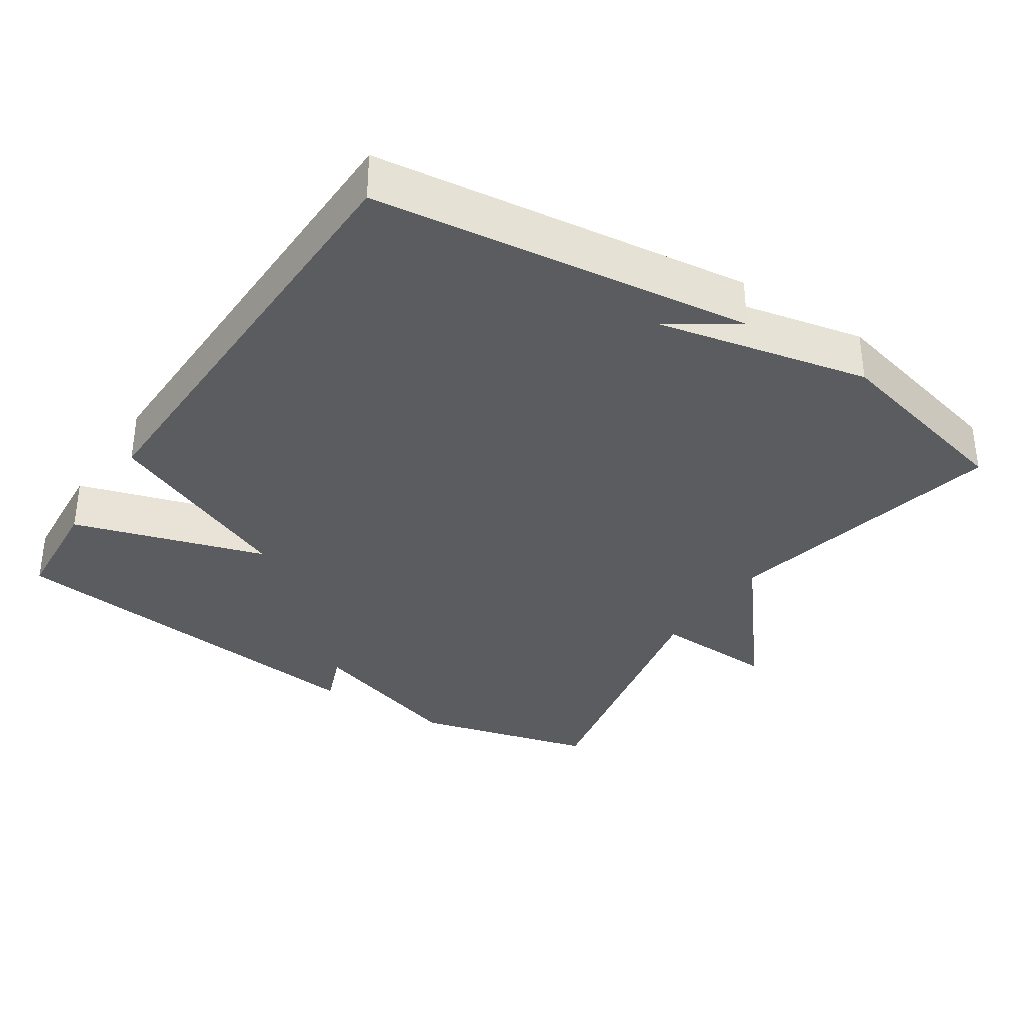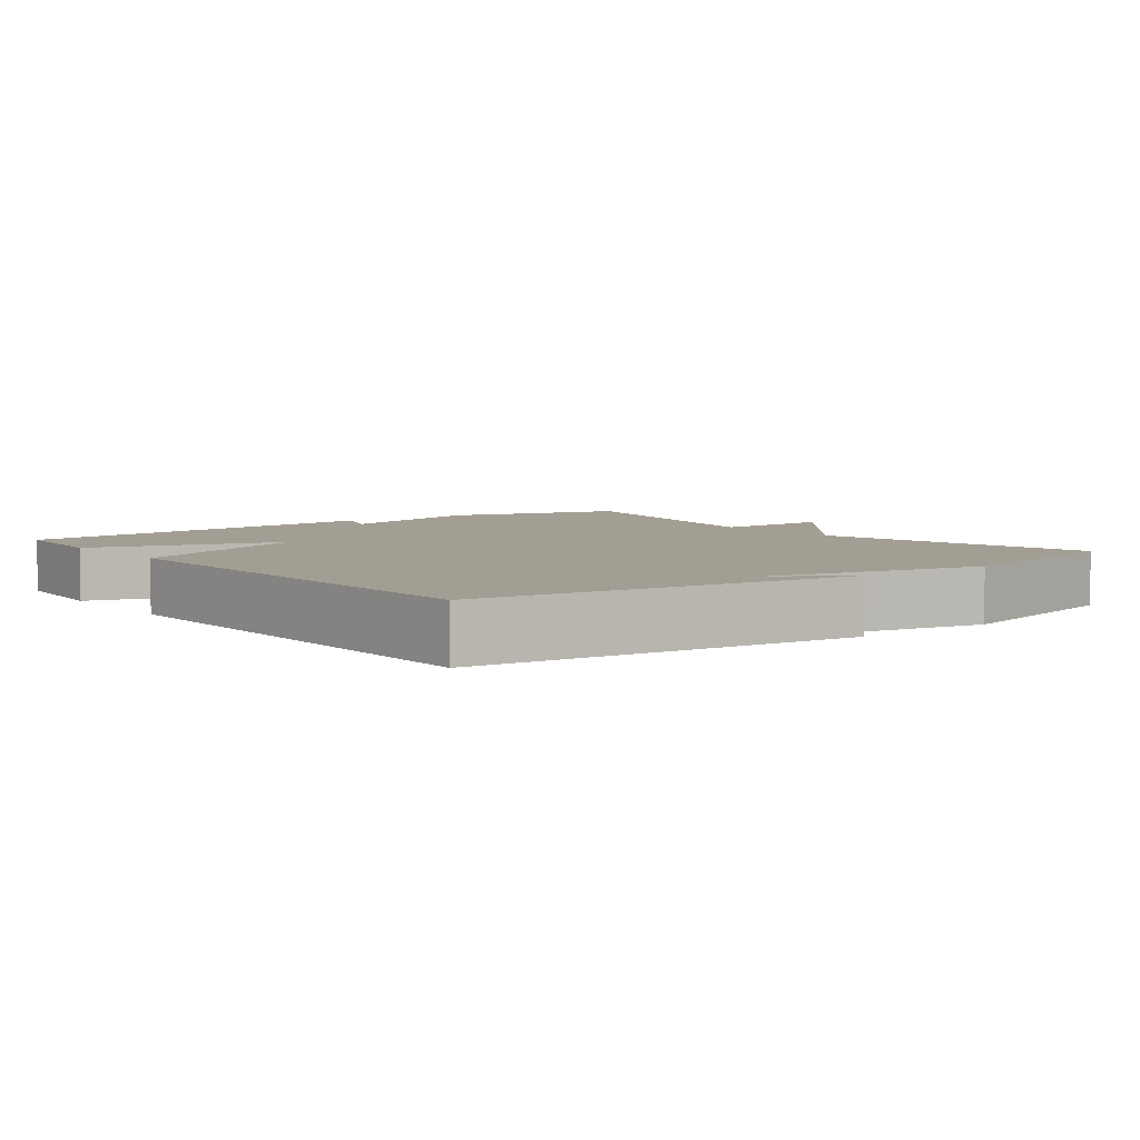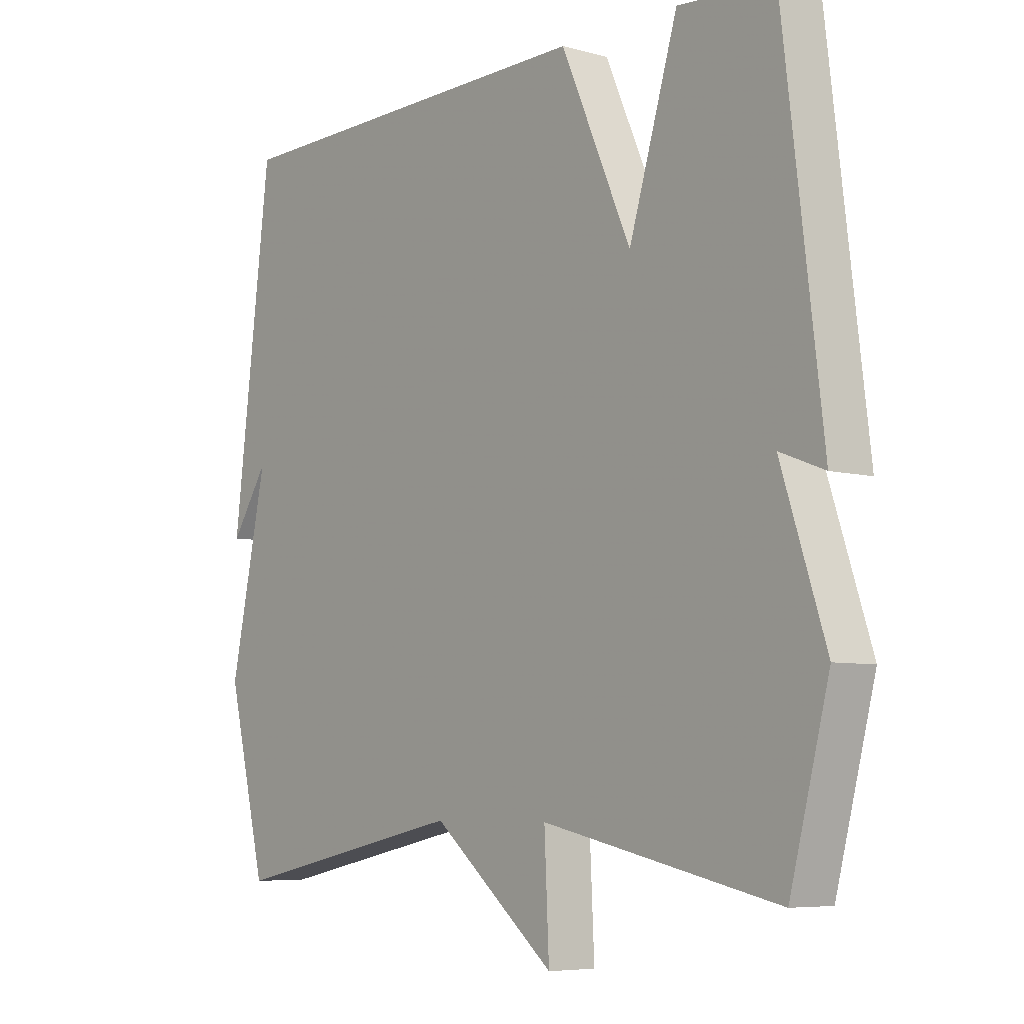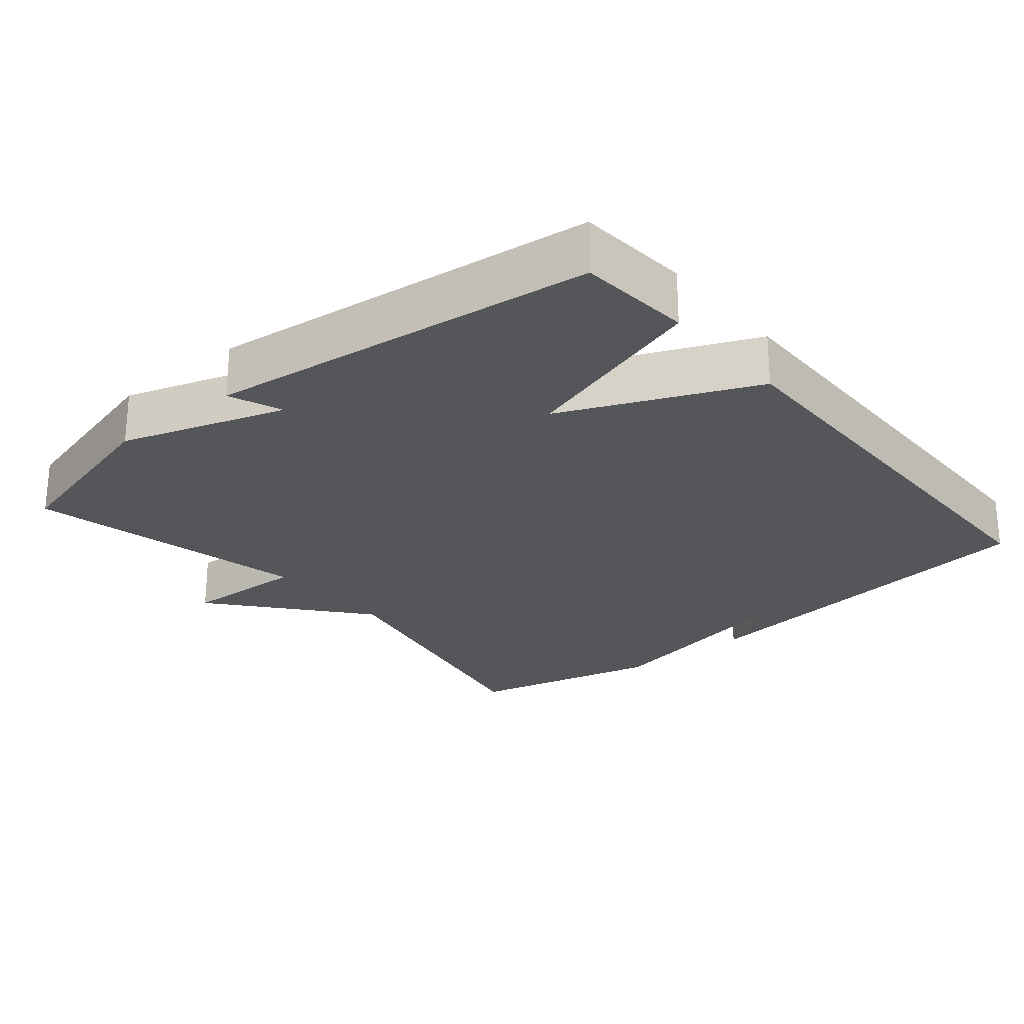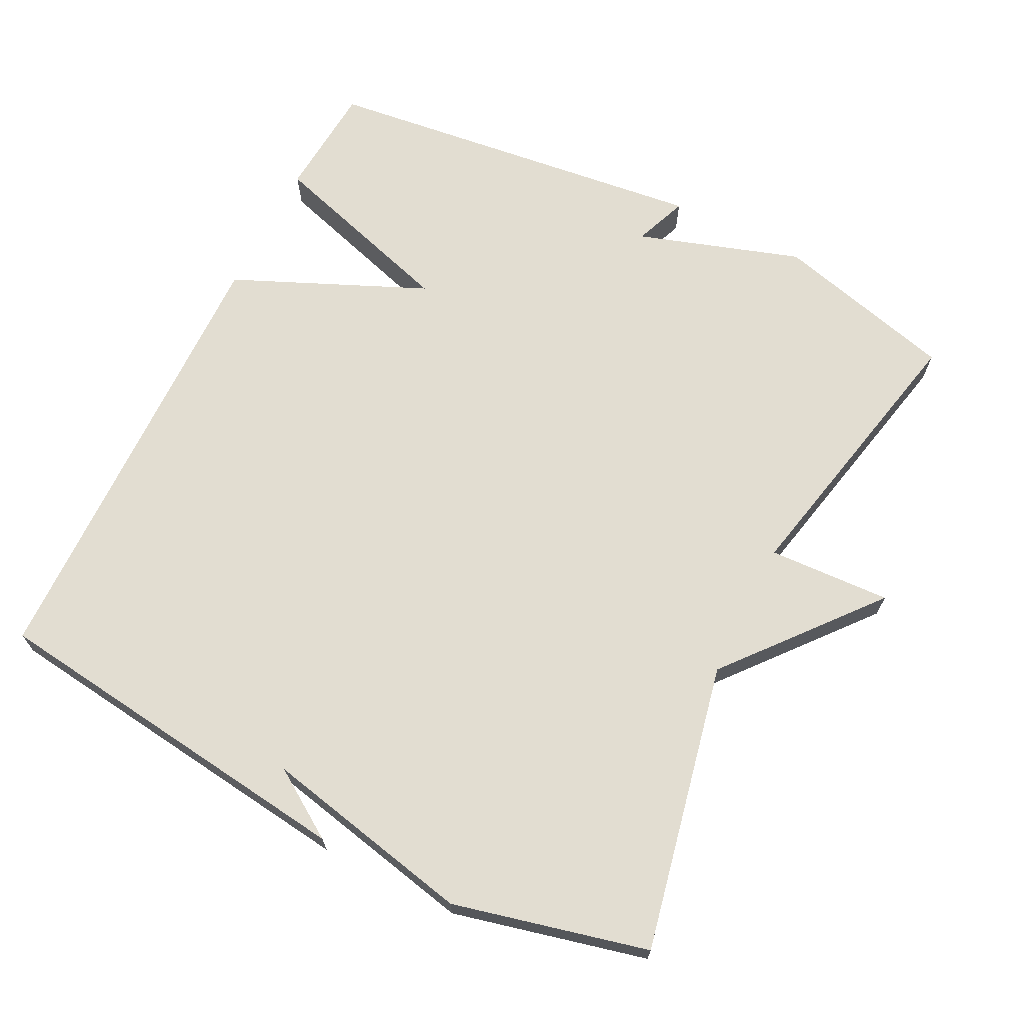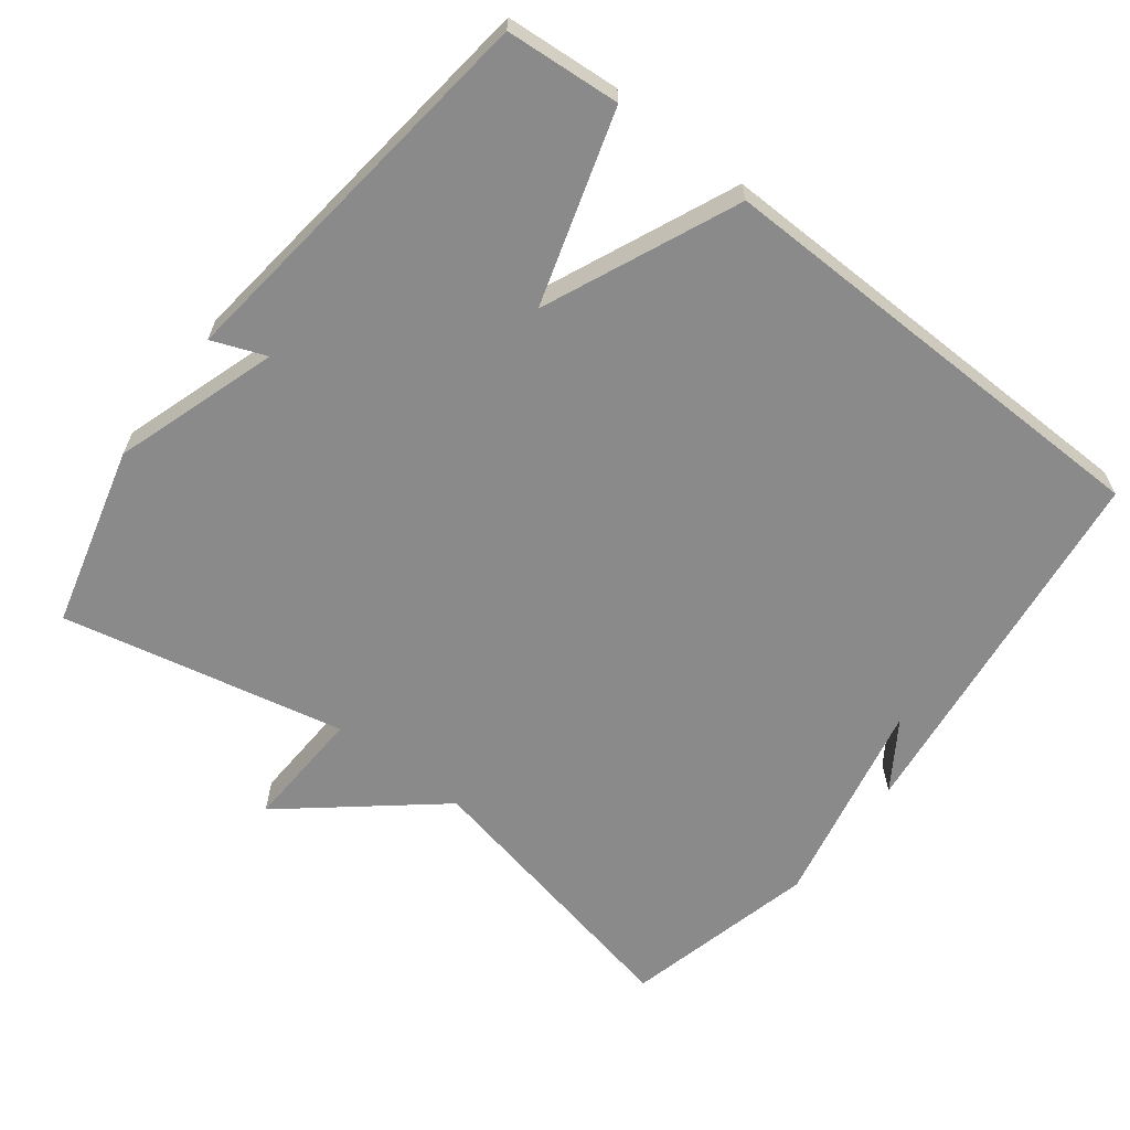
<metadata>
{"format":"obj","ext":"obj","renderer":"f3d","projection":"perspective","resolution":1024,"background":"white","views":[{"elev":-34.6,"azim":56.6,"up":"+Y"},{"elev":5.2,"azim":52.6,"up":"+Y"},{"elev":-6.4,"azim":-129.2,"up":"+Z"},{"elev":-25.2,"azim":-50.0,"up":"+Y"},{"elev":68.4,"azim":116.7,"up":"+Y"},{"elev":-63.4,"azim":-37.5,"up":"+Y"}]}
</metadata>
<code>
v 0.5 0.07 0.5
v 0.566 0.07 -0.028
v 0.503 0.07 0.068
v 0.566 0.07 -0.228
v 0.5 0.07 -0.5
v 0.097 0.07 -0.415
v -0.111 0.07 -0.587
v -0.103 0.07 -0.415
v -0.5 0.07 -0.5
v -0.566 0.07 -0.246
v -0.491 0.07 -0.017
v -0.566 0.07 -0.046
v -0.5 0.07 0.5
v -0.34 0.07 0.512
v -0.258 0.07 0.243
v -0.14 0.07 0.512
v 0.5 0 0.5
v 0.566 0 -0.028
v 0.503 0 0.068
v 0.566 0 -0.228
v 0.5 0 -0.5
v 0.097 0 -0.415
v -0.111 0 -0.587
v -0.103 0 -0.415
v -0.5 0 -0.5
v -0.566 0 -0.246
v -0.491 0 -0.017
v -0.566 0 -0.046
v -0.5 0 0.5
v -0.34 0 0.512
v -0.258 0 0.243
v -0.14 0 0.512
f 15 16 1
f 13 14 15
f 12 13 15
f 11 12 15
f 11 15 1
f 10 11 1
f 9 10 1
f 8 9 1
f 6 7 8 1
f 3 4 5 6
f 3 6 1
f 1 2 3
f 17 32 31
f 31 30 29
f 31 29 28
f 31 28 27
f 17 31 27
f 17 27 26
f 17 26 25
f 17 25 24
f 17 24 23 22
f 22 21 20 19
f 17 22 19
f 19 18 17
f 1 17 18 2
f 2 18 19 3
f 3 19 20 4
f 4 20 21 5
f 5 21 22 6
f 6 22 23 7
f 7 23 24 8
f 8 24 25 9
f 9 25 26 10
f 10 26 27 11
f 11 27 28 12
f 12 28 29 13
f 13 29 30 14
f 14 30 31 15
f 15 31 32 16
f 16 32 17 1

</code>
